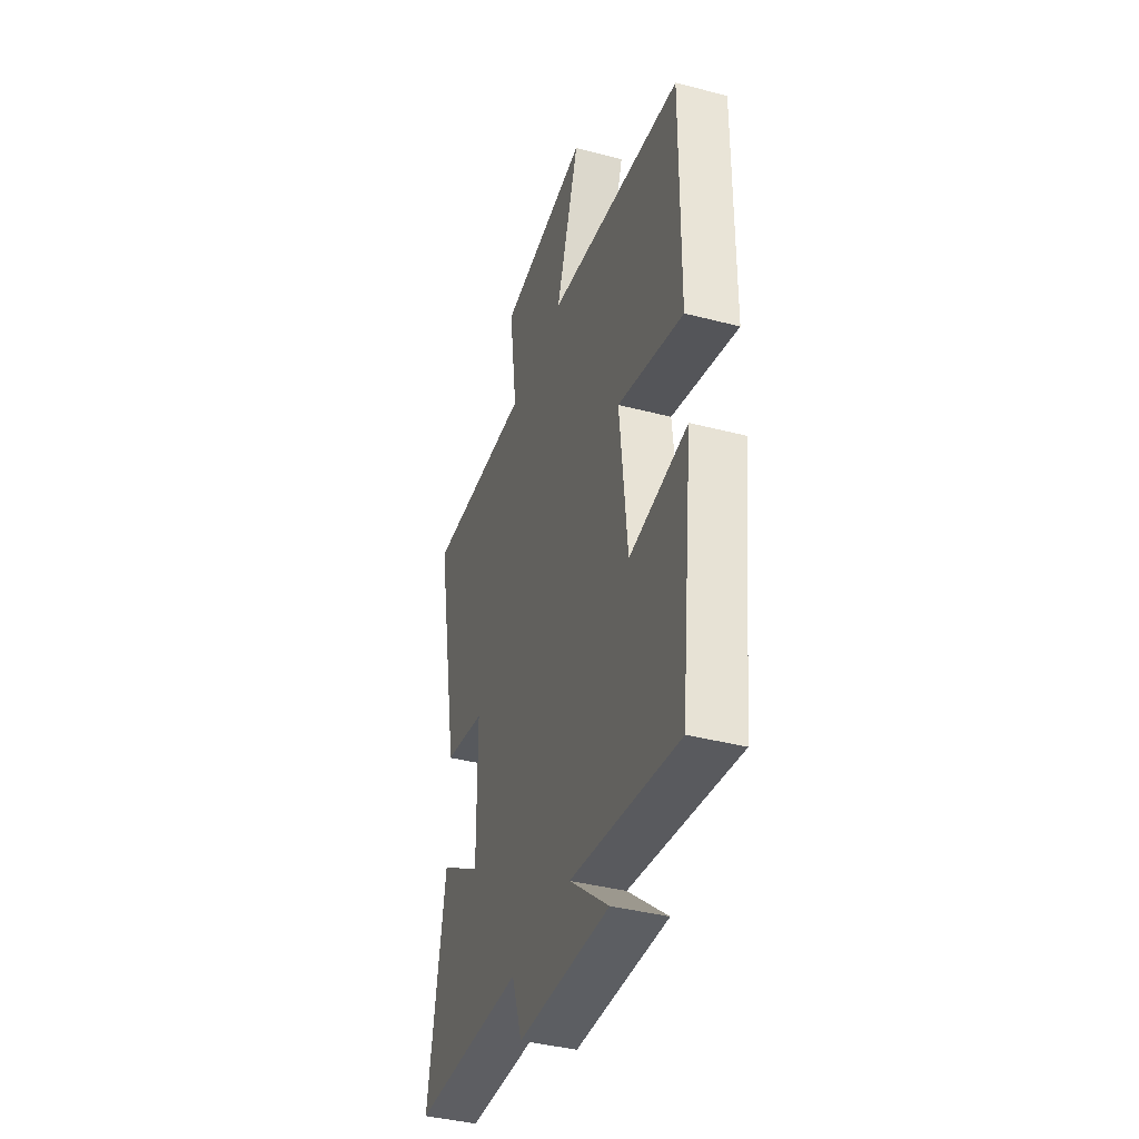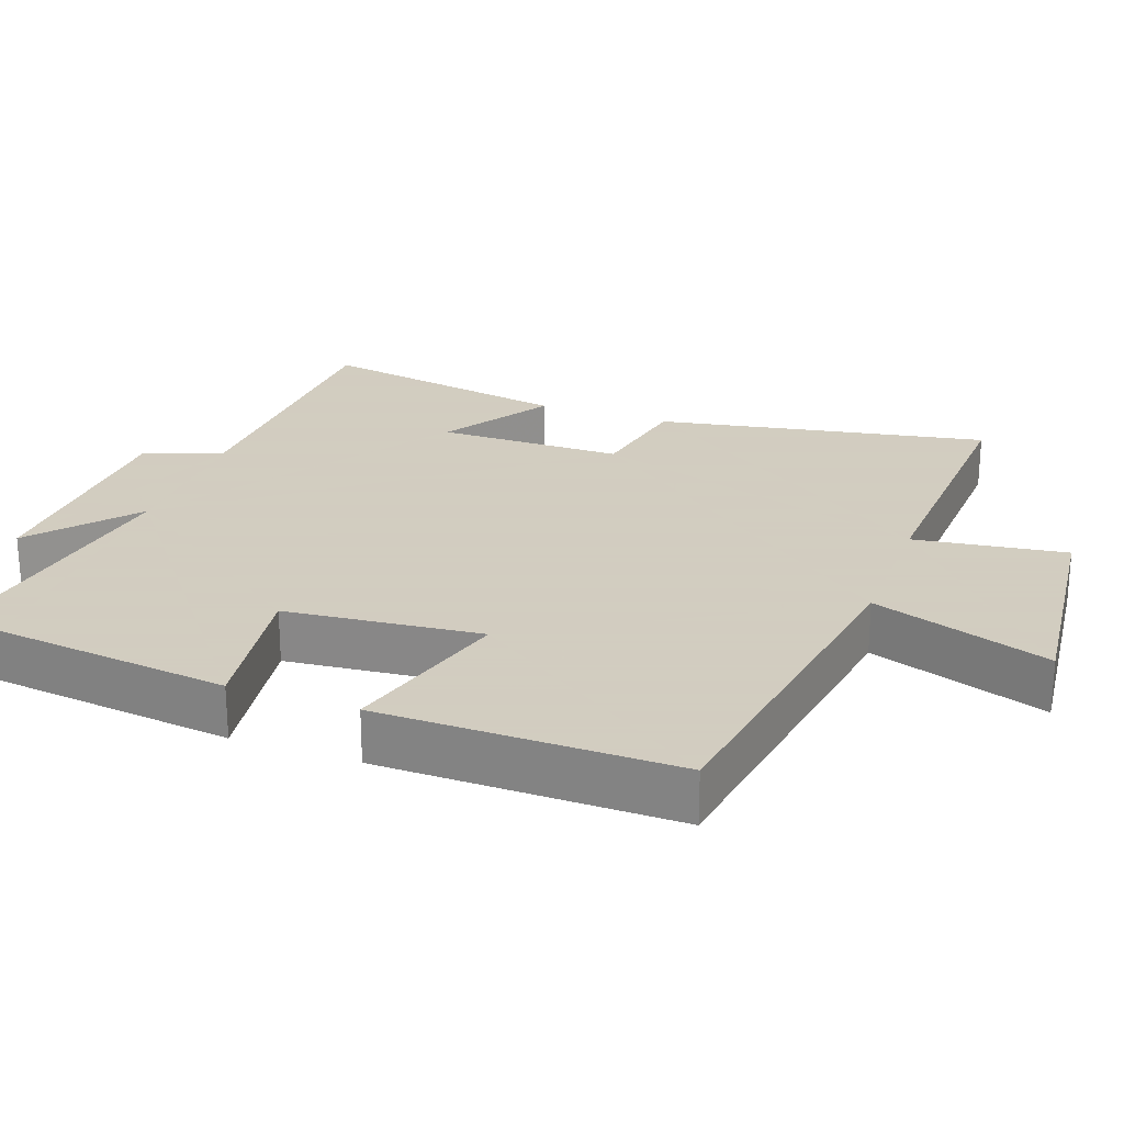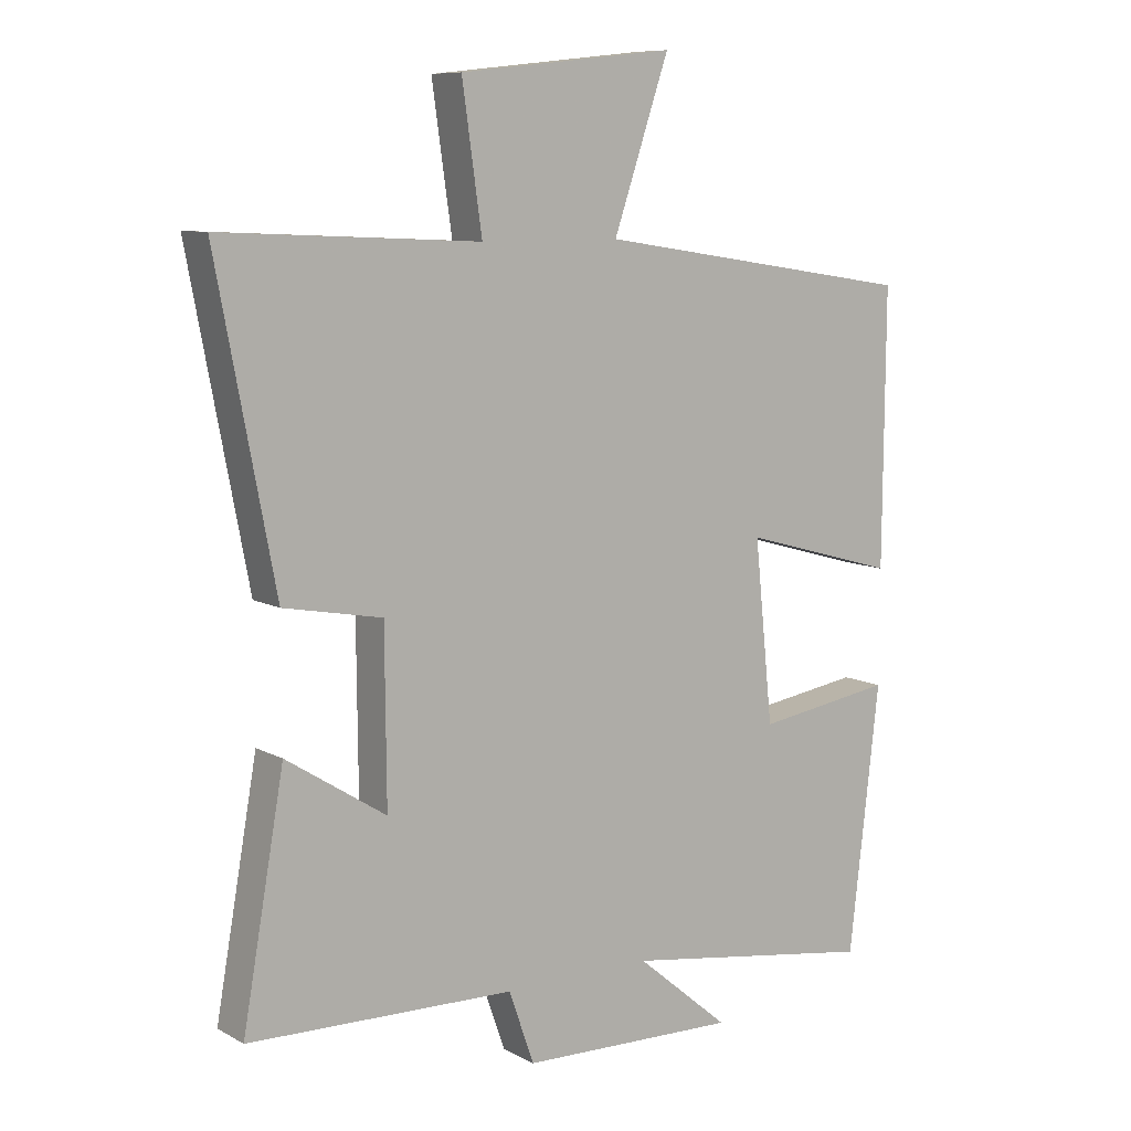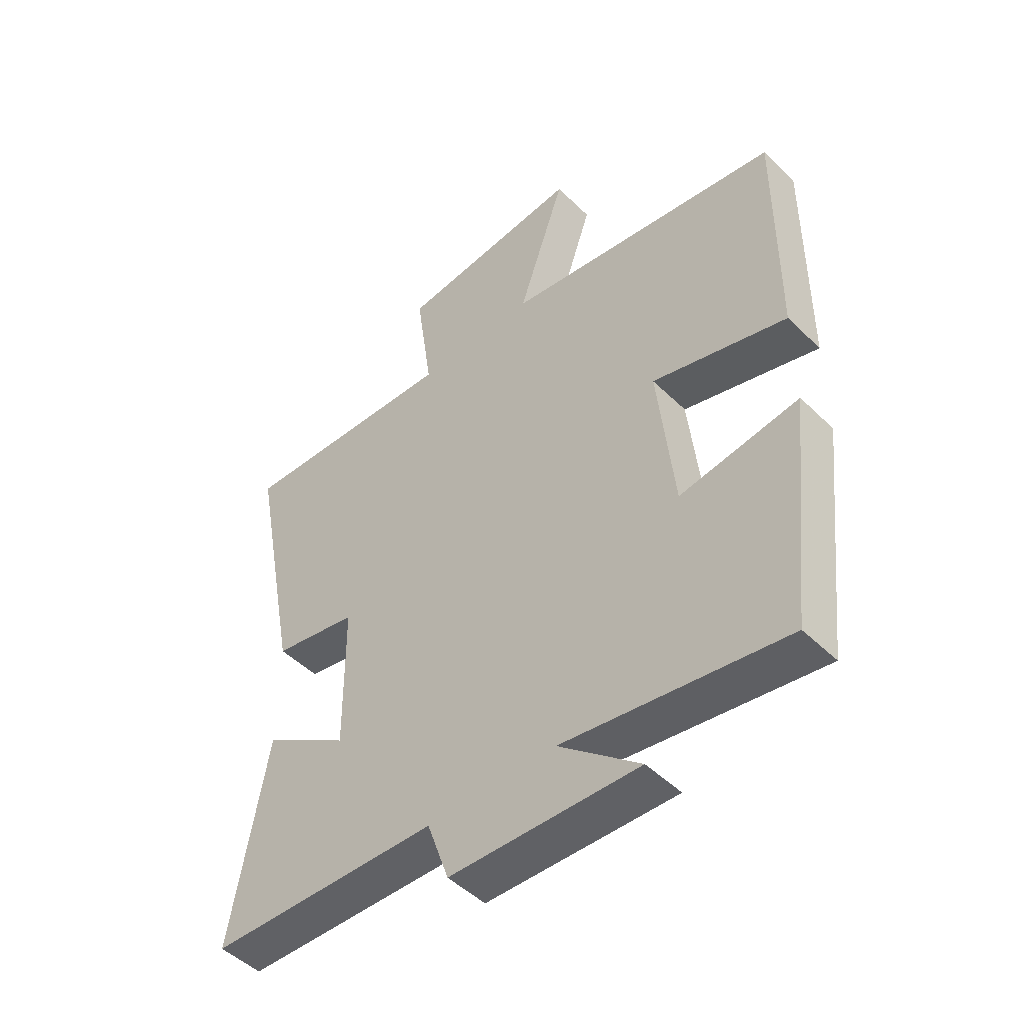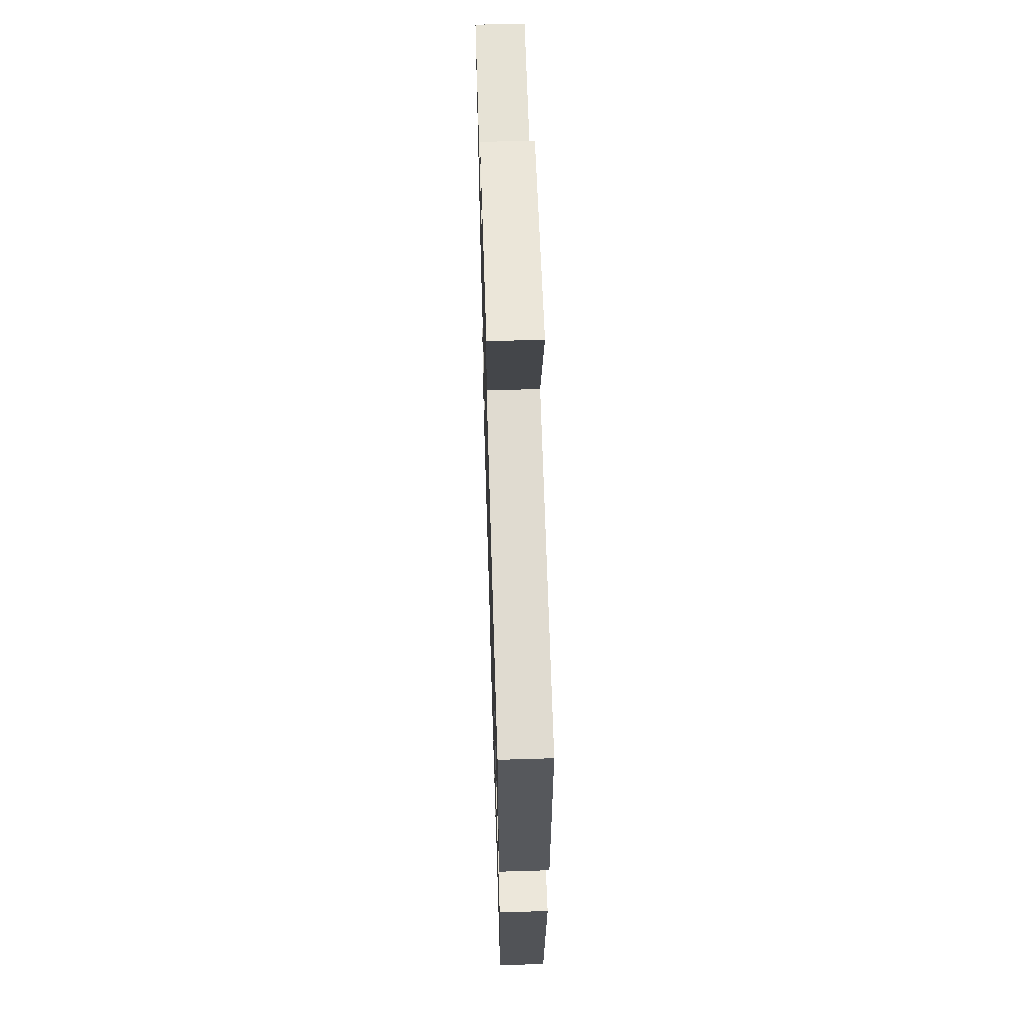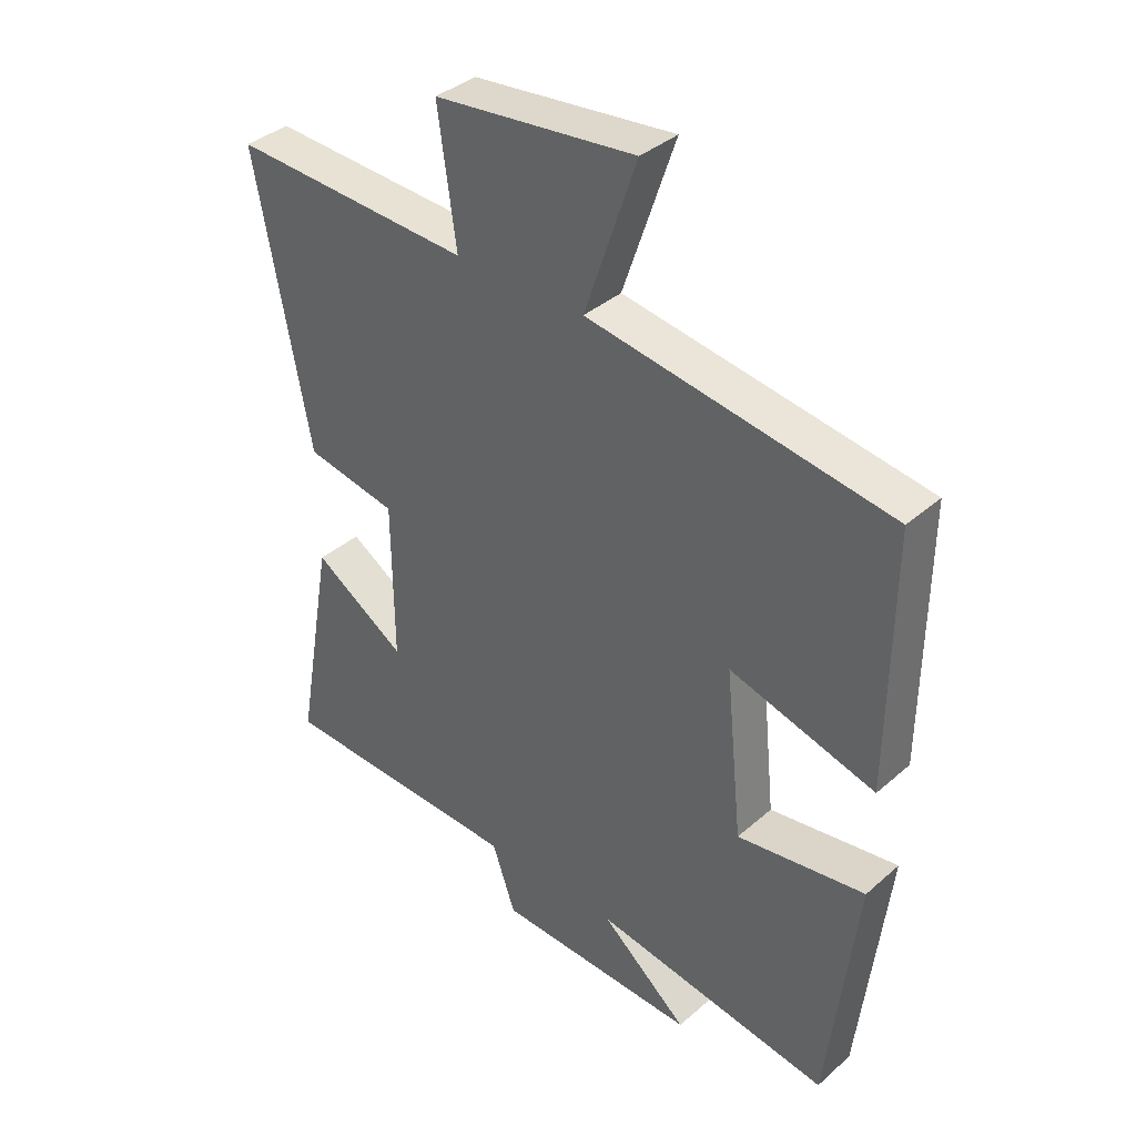
<metadata>
{"format":"obj","ext":"obj","renderer":"f3d","projection":"perspective","resolution":1024,"background":"white","views":[{"elev":-39.7,"azim":-107.9,"up":"+Z"},{"elev":24.3,"azim":-69.9,"up":"+Y"},{"elev":9.0,"azim":144.3,"up":"+Z"},{"elev":-48.7,"azim":-137.2,"up":"+Z"},{"elev":61.3,"azim":-91.8,"up":"+Z"},{"elev":37.5,"azim":-137.9,"up":"+Z"}]}
</metadata>
<code>
v -0.503 0.07 0.426
v -0.014 0.07 0.5
v -0.098 0.07 0.747
v 0.228 0.07 0.711
v 0.198 0.07 0.5
v 0.588 0.07 0.518
v 0.5 0.07 0.058
v 0.351 0.07 0.03
v 0.349 0.07 -0.228
v 0.5 0.07 -0.132
v 0.563 0.07 -0.489
v 0.16 0.07 -0.5
v 0.122 0.07 -0.609
v -0.208 0.07 -0.619
v -0.066 0.07 -0.5
v -0.454 0.07 -0.559
v -0.5 0.07 -0.16
v -0.292 0.07 -0.192
v -0.264 0.07 0.08
v -0.5 0.07 0.014
v -0.503 0 0.426
v -0.014 0 0.5
v -0.098 0 0.747
v 0.228 0 0.711
v 0.198 0 0.5
v 0.588 0 0.518
v 0.5 0 0.058
v 0.351 0 0.03
v 0.349 0 -0.228
v 0.5 0 -0.132
v 0.563 0 -0.489
v 0.16 0 -0.5
v 0.122 0 -0.609
v -0.208 0 -0.619
v -0.066 0 -0.5
v -0.454 0 -0.559
v -0.5 0 -0.16
v -0.292 0 -0.192
v -0.264 0 0.08
v -0.5 0 0.014
f 19 20 1 2
f 18 19 2
f 15 16 17 18
f 15 18 2
f 12 13 14 15
f 11 12 15
f 10 11 15
f 9 10 15
f 8 9 15 2
f 5 6 7 8
f 5 8 2 3
f 3 4 5
f 22 21 40 39
f 22 39 38
f 38 37 36 35
f 22 38 35
f 35 34 33 32
f 35 32 31
f 35 31 30
f 35 30 29
f 22 35 29 28
f 28 27 26 25
f 23 22 28 25
f 25 24 23
f 1 21 22 2
f 2 22 23 3
f 3 23 24 4
f 4 24 25 5
f 5 25 26 6
f 6 26 27 7
f 7 27 28 8
f 8 28 29 9
f 9 29 30 10
f 10 30 31 11
f 11 31 32 12
f 12 32 33 13
f 13 33 34 14
f 14 34 35 15
f 15 35 36 16
f 16 36 37 17
f 17 37 38 18
f 18 38 39 19
f 19 39 40 20
f 20 40 21 1

</code>
